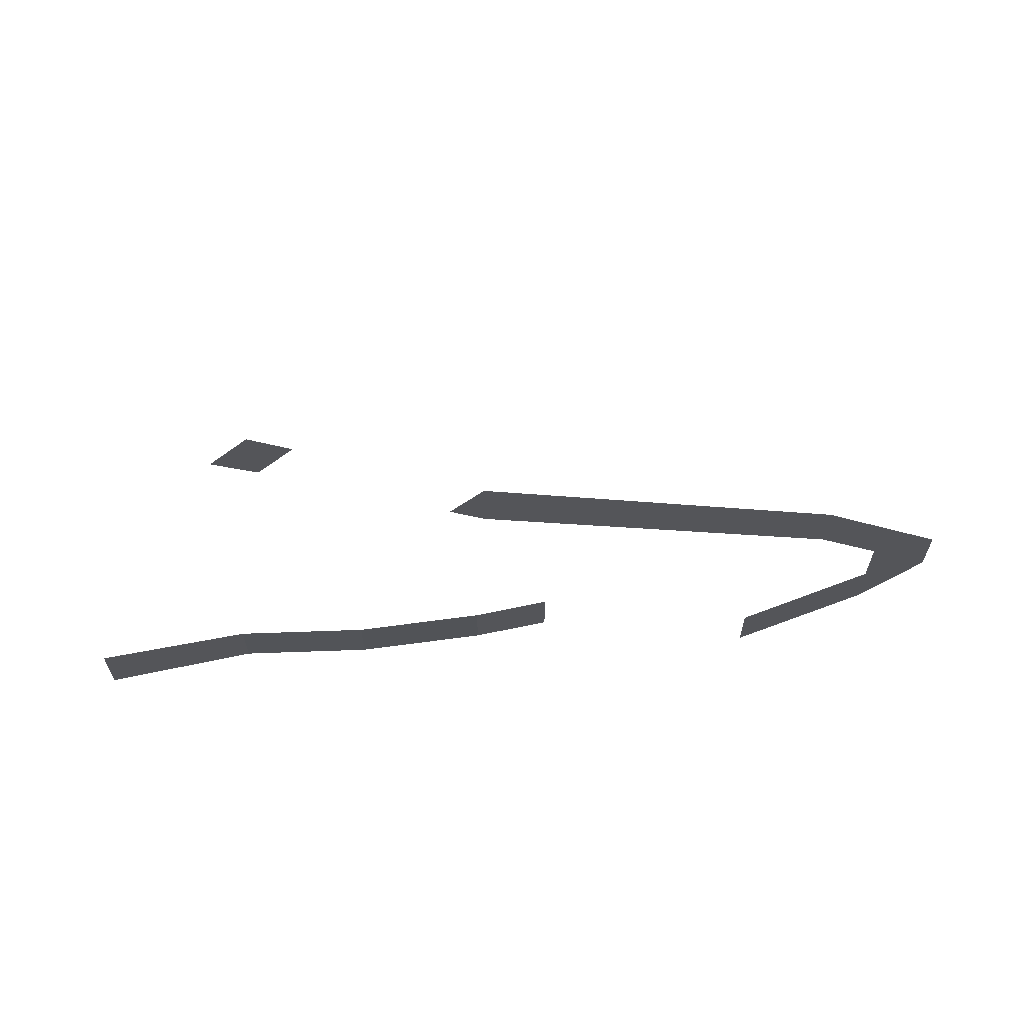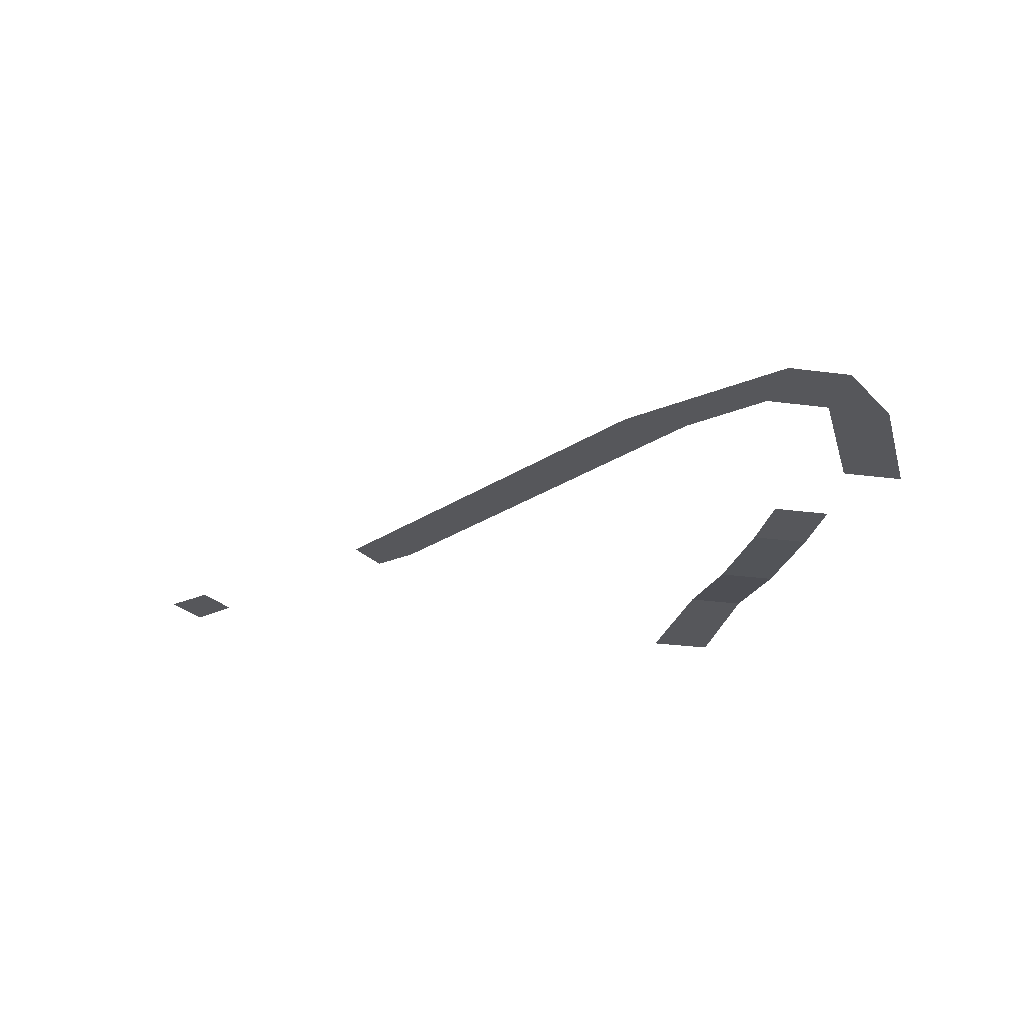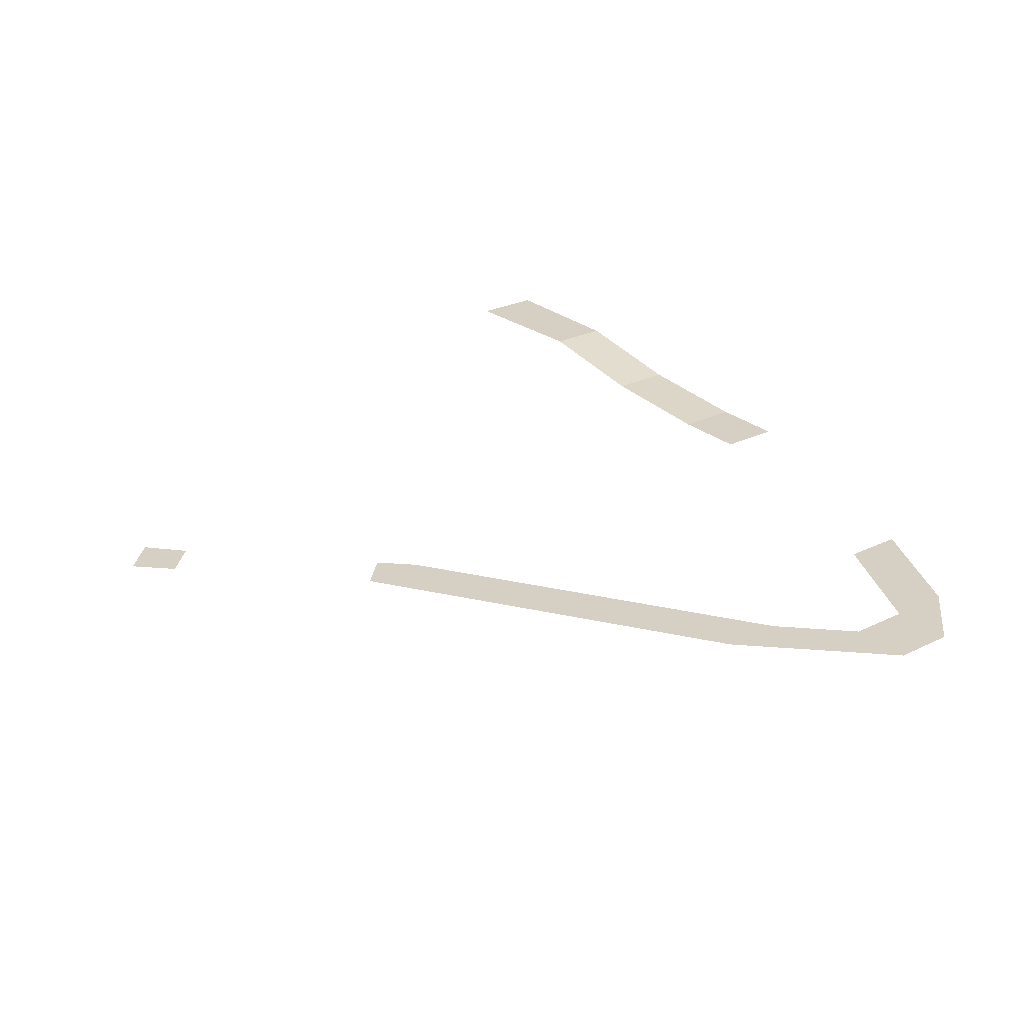
<metadata>
{"format":"obj","ext":"obj","renderer":"f3d","projection":"perspective","resolution":1024,"background":"white","views":[{"elev":66.6,"azim":168.0,"up":"+Y"},{"elev":-27.1,"azim":-101.9,"up":"+Z"},{"elev":26.2,"azim":-127.6,"up":"+Z"}]}
</metadata>
<code>
o Shape_IndexedFaceSet.010
v -0.9535 -5.579 -0.7801
v 0.0704 -6.091 -0.7789
v 0.07033 -6.603 -0.7784
v -0.9536 -6.091 -0.7796
v -0.9535 -5.579 -0.7801
v 0.07033 -6.603 -0.7784
v -1.466 -5.579 -0.7805
v -0.9535 -5.579 -0.7801
v -0.9536 -6.091 -0.7796
v 2.374 -2.763 -0.7806
v 2.374 -2.251 -0.7812
v 2.63 -2.507 -0.7807
v 2.373 -6.091 -0.2653
v 2.373 -6.603 -0.2647
v 1.759 -6.09 -0.2657
v 1.759 -6.09 -0.2657
v 2.373 -6.603 -0.2647
v 1.759 -6.603 -0.2652
v 3.397 -6.091 -0.1876
v 2.373 -6.603 -0.2647
v 2.373 -6.091 -0.2653
v 3.397 -6.603 -0.187
v 2.373 -6.603 -0.2647
v 3.397 -6.091 -0.1876
v 5.637 -6.027 -0.007061
v 5.637 -6.603 -0.006477
v 4.421 -6.091 -0.007844
v 5.637 -6.603 -0.006477
v 4.421 -6.603 -0.007324
v 4.421 -6.091 -0.007844
v 4.421 -6.091 -0.007844
v 4.421 -6.603 -0.007324
v 3.397 -6.091 -0.1876
v 4.421 -6.603 -0.007324
v 3.397 -6.603 -0.187
v 3.397 -6.091 -0.1876
v -0.9535 -5.579 -0.7801
v -1.466 -5.579 -0.7805
v -0.9535 -5.067 -0.7806
v -1.466 -5.579 -0.7805
v -1.465 -5.067 -0.781
v -0.9535 -5.067 -0.7806
v -0.4414 -4.555 -0.7808
v 2.374 -2.251 -0.7812
v 2.374 -2.763 -0.7806
v -0.4413 -4.043 -0.7813
v 2.374 -2.251 -0.7812
v -0.4414 -4.555 -0.7808
v -0.9535 -5.067 -0.7806
v -1.465 -5.067 -0.781
v -0.4414 -4.555 -0.7808
v -1.465 -5.067 -0.781
v -0.4413 -4.043 -0.7813
v -0.4414 -4.555 -0.7808
v 3.654 -0.9714 -0.7816
v 3.936 -0.6914 -0.7817
v 3.91 -1.227 -0.7811
v 3.936 -0.6914 -0.7817
v 4.207 -0.9615 -0.7812
v 3.91 -1.227 -0.7811
f 3 2 1
f 6 5 4
f 9 8 7
f 12 11 10
f 15 14 13
f 18 17 16
f 21 20 19
f 24 23 22
f 27 26 25
f 30 29 28
f 33 32 31
f 36 35 34
f 39 38 37
f 42 41 40
f 45 44 43
f 48 47 46
f 51 50 49
f 54 53 52
f 57 56 55
f 60 59 58

</code>
